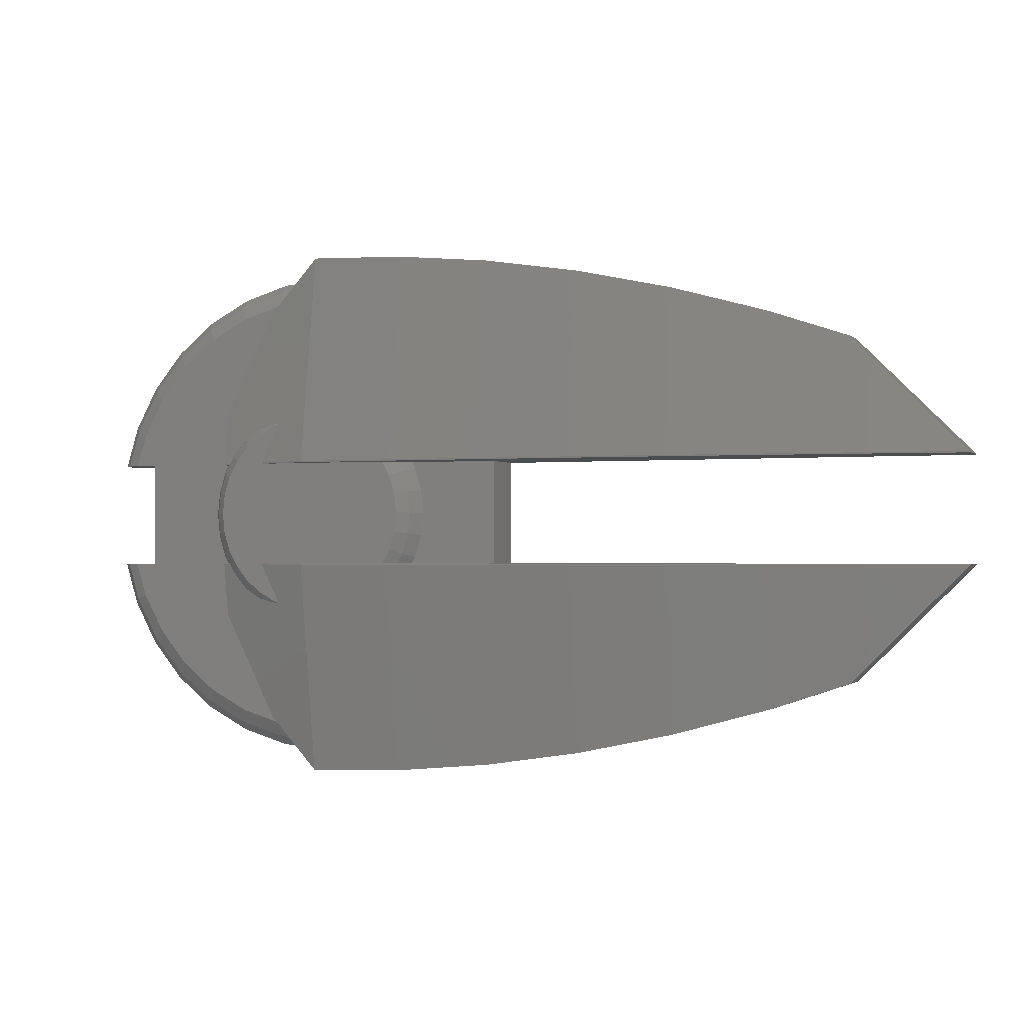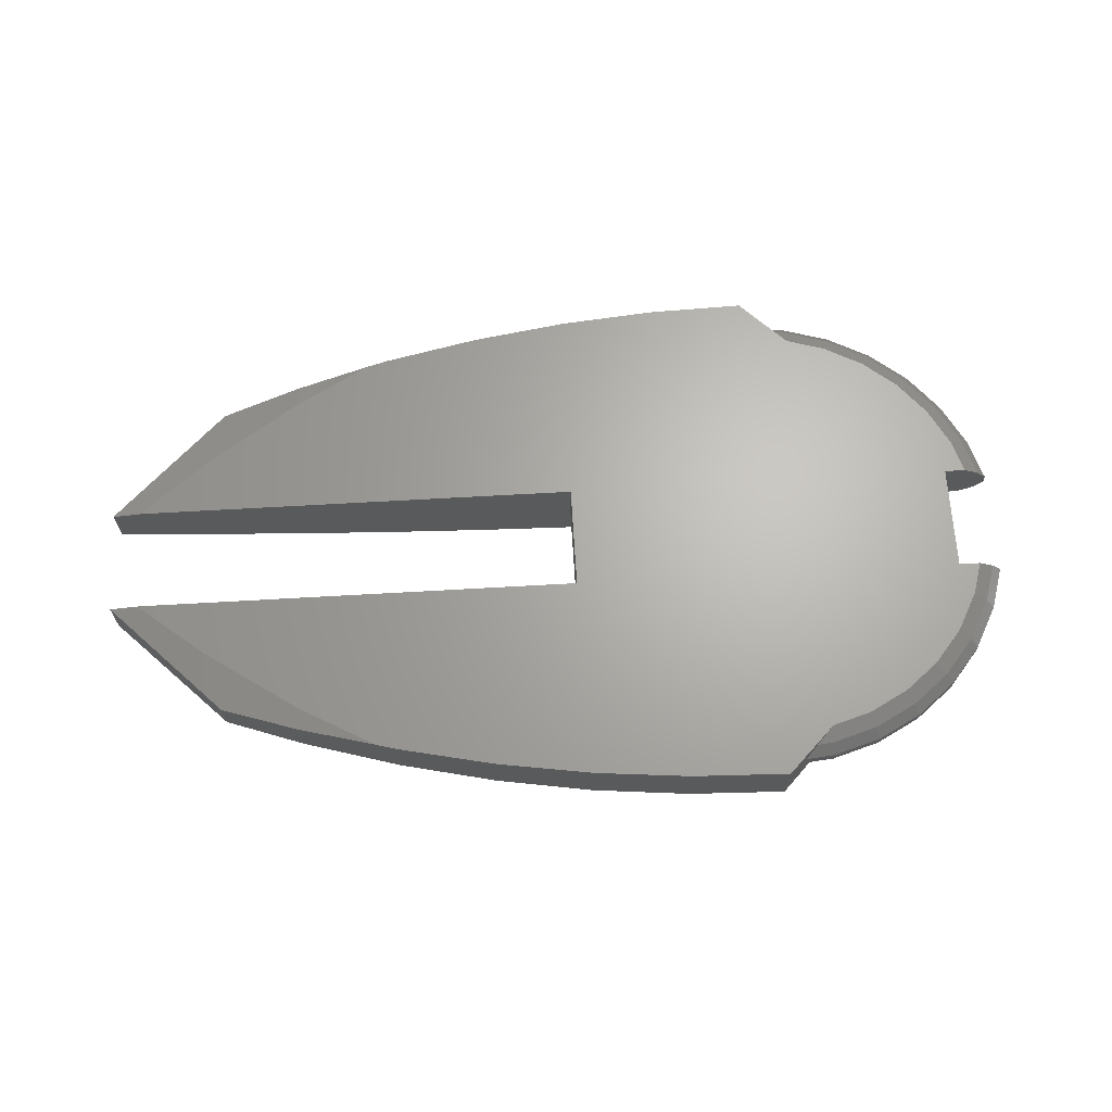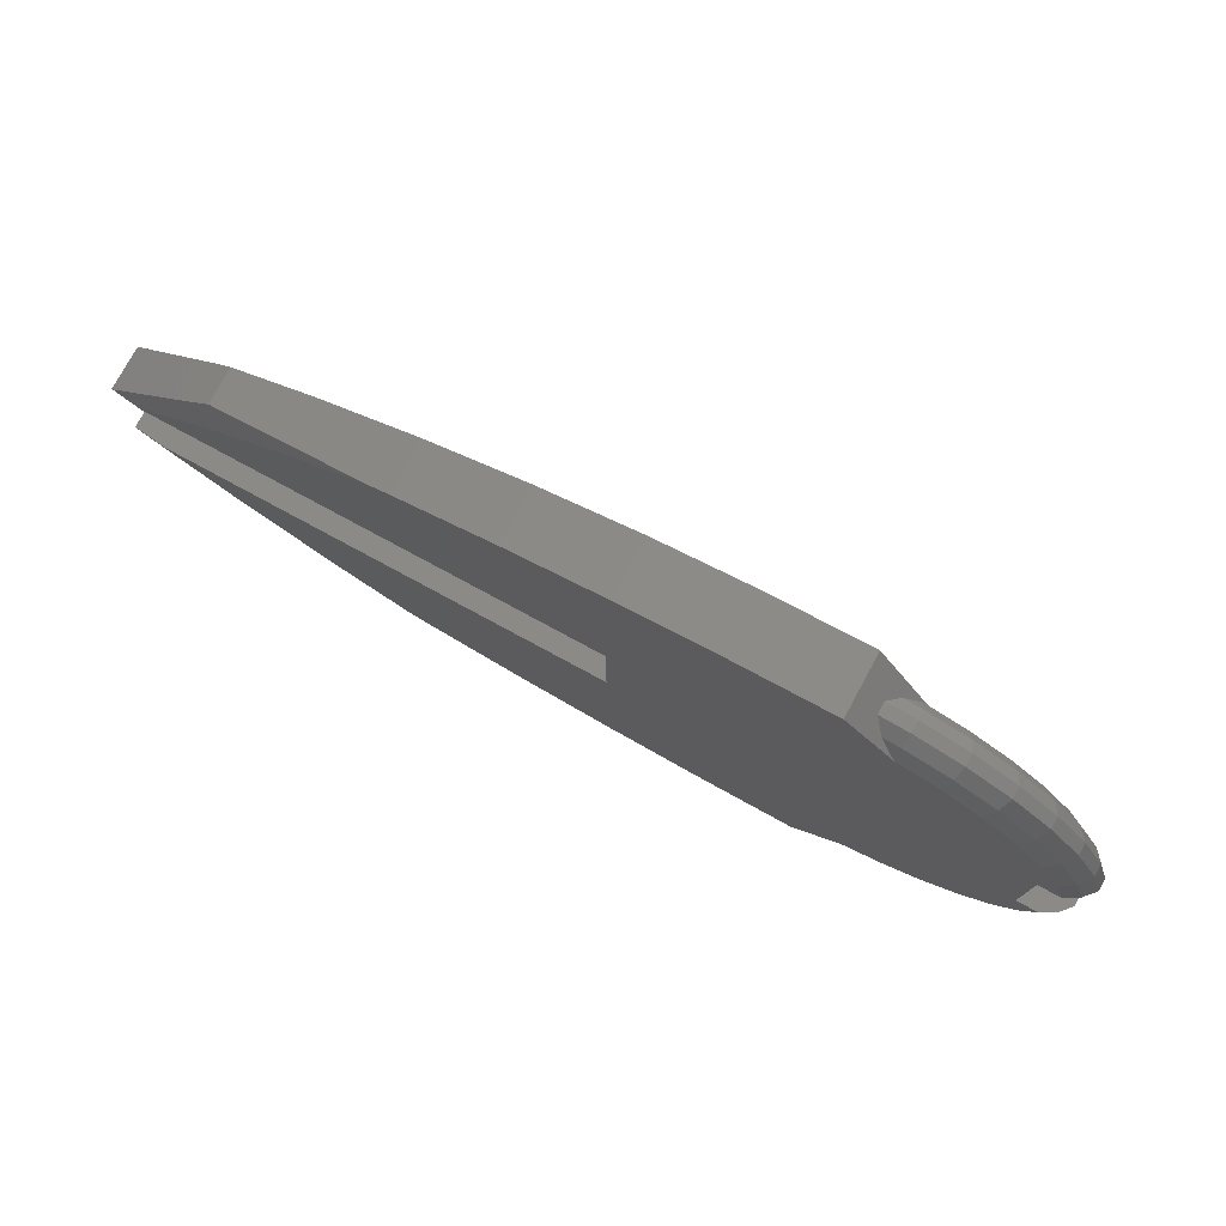
<metadata>
{"format":"stl","ext":"stl","renderer":"f3d","projection":"perspective","resolution":1024,"background":"white","views":[{"elev":-1.3,"azim":-159.3,"up":"+Y"},{"elev":65.9,"azim":-3.3,"up":"+Z"},{"elev":76.6,"azim":28.5,"up":"+Y"}]}
</metadata>
<code>
# stl→obj: 358 verts, 716 faces
v -581.7 22.64 -15
v -575.2 16 -17.42
v -578.7 27.47 -17.42
v -576.2 16 -16.86
v -582.7 25.82 -15
v -582.9 41.47 -20.78
v -592.2 52.78 -24.22
v -592.2 52.78 -20.78
v -582.9 41.47 -24.22
v -605.1 -59.67 -17.42
v -617.5 -66.31 -17.42
v -616.4 -68.96 -20.78
v -630.4 73.2 -20.78
v -637.2 72.27 -18.91
v -631 70.39 -17.42
v -639 74.04 -20.78
v -584.2 -28.76 -15
v -588.9 -37.49 -15
v -585.3 -39.87 -17.42
v -630.4 -73.2 -24.22
v -630.4 -73.2 -20.78
v -616.4 -68.96 -24.22
v -581.7 -22.64 -15
v -575.2 -16 -17.42
v -576.2 -16 -16.86
v -578.7 -27.47 -17.42
v -582.7 -25.82 -15
v -607.5 -56.1 -15
v -616.2 -60.77 -15
v -619.2 -62.34 -15
v -631 -70.39 -17.42
v -594.3 -50.75 -17.42
v -592.2 -52.78 -20.78
v -576 -28.56 -20.78
v -582.9 -41.47 -20.78
v -630.8 -65.85 -15
v -622.4 -63.3 -15
v -631.7 -66.8 -15.36
v -585.3 39.87 -17.42
v -576 28.56 -20.78
v -572.6 16 -20.41
v -584.2 28.76 -15
v -639 -74.04 -24.22
v -639 -74.04 -20.78
v -635.8 -70.86 -17.42
v -637.2 -72.27 -18.91
v -595.2 -45.14 -15
v -597.3 -47.71 -15
v -599.9 -49.82 -15
v -579.7 -16 -15
v -572.2 16 -20.78
v -572.2 -16 -24.22
v -572.2 -16 -20.78
v -576 -28.56 -24.22
v -630.4 73.2 -24.22
v -639 74.04 -24.22
v -582.9 -41.47 -24.22
v -592.2 -52.78 -24.22
v -603.5 -62.06 -20.78
v -603.5 -62.06 -24.22
v -594.3 50.75 -17.42
v -595.2 45.14 -15
v -597.3 47.71 -15
v -634.3 -69.39 -16.67
v -572.6 -16 -20.41
v -576 28.56 -24.22
v -572.2 16 -24.22
v -579.7 16 -15
v -588.9 37.49 -15
v -603.5 62.06 -20.78
v -605.1 59.67 -17.42
v -616.4 68.96 -20.78
v -617.5 66.31 -17.42
v -603.5 62.06 -24.22
v -634.3 69.39 -16.67
v -631.7 66.8 -15.36
v -635.8 70.86 -17.42
v -616.2 60.77 -15
v -607.5 56.1 -15
v -599.9 49.82 -15
v -616.4 68.96 -24.22
v -630.8 65.85 -15
v -622.4 63.3 -15
v -619.2 62.34 -15
v -584.2 28.76 -30
v -578.7 27.47 -27.58
v -582.7 25.82 -30
v -585.3 39.87 -27.58
v -605.1 -59.67 -27.58
v -594.3 -50.75 -27.58
v -585.3 -39.87 -27.58
v -588.9 -37.49 -30
v -584.2 -28.76 -30
v -588.9 37.49 -30
v -599.9 -49.82 -30
v -597.3 -47.71 -30
v -631.7 66.8 -29.64
v -634.3 69.39 -28.33
v -631 70.39 -27.58
v -617.5 -66.31 -27.58
v -631 -70.39 -27.58
v -637.2 -72.27 -26.09
v -635.8 -70.86 -27.58
v -578.7 -27.47 -27.58
v -572.6 -16 -24.59
v -595.2 -45.14 -30
v -605.1 59.67 -27.58
v -617.5 66.31 -27.58
v -637.2 72.27 -26.09
v -572.6 16 -24.59
v -630.8 -65.85 -30
v -622.4 -63.3 -30
v -631.7 -66.8 -29.64
v -616.2 -60.77 -30
v -619.2 -62.34 -30
v -607.5 -56.1 -30
v -607.5 56.1 -30
v -616.2 60.77 -30
v -575.2 16 -27.58
v -576.2 -16 -28.14
v -581.7 -22.64 -30
v -579.7 -16 -30
v -582.7 -25.82 -30
v -622.4 63.3 -30
v -619.2 62.34 -30
v -581.7 22.64 -30
v -576.2 16 -28.14
v -579.7 16 -30
v -595.2 45.14 -30
v -635.8 70.86 -27.58
v -634.3 -69.39 -28.33
v -575.2 -16 -27.58
v -594.3 50.75 -27.58
v -630.8 65.85 -30
v -599.9 49.82 -30
v -597.3 47.71 -30
v -586 16 -15
v -586 -16 -15
v -704 -15.61 -15
v -704 15.61 -15
v -670.4 79.3 -15
v -645 80.09 -15
v -673.8 79.2 -15
v -670.4 -79.3 -15
v -677.4 78.87 -15
v -645 -80.09 -15
v -702.7 76.53 -15
v -673.8 -79.2 -15
v -677.4 -78.87 -15
v -705.7 76.05 -15
v -731.5 72.08 -15
v -733.7 71.6 -15
v -760.3 65.84 -15
v -766.7 64.06 -15
v -789.2 51.6 -15
v -818 32.02 -15
v -837.5 15.61 -15
v -838 16 -15
v -702.7 -76.53 -15
v -705.7 -76.05 -15
v -731.5 -72.08 -15
v -733.7 -71.6 -15
v -760.3 -65.84 -15
v -766.7 -64.06 -15
v -789.2 -51.6 -15
v -818 -32.02 -15
v -837.5 -15.61 -15
v -838 -16 -15
v -586 -16 -30
v -613 -32.02 -30
v -586 16 -30
v -613 32.02 -30
v -609.3 -0.3461 -30
v -610 -6.971 -30
v -609.3 0 -30
v -610 6.971 -30
v -609.3 0.3461 -30
v -611.9 13.34 -30
v -612 13.67 -30
v -613 15.61 -30
v -613 -15.61 -30
v -611.9 -13.34 -30
v -612 -13.67 -30
v -629 -64.06 -30
v -629 64.06 -30
v -704 -15.61 -30
v -678.1 -13.34 -30
v -678 -13.67 -30
v -680.7 -0.3461 -30
v -680 -6.971 -30
v -680.7 0 -30
v -677 -15.61 -30
v -704 15.61 -30
v -678.1 13.34 -30
v -680 6.971 -30
v -680.7 0.3461 -30
v -678 13.67 -30
v -677 15.61 -30
v -673.8 79.2 -32.36
v -645 80.09 -32.5
v -673.8 16 -42.22
v -645 48.04 -37.5
v -645 16 -42.5
v -673.8 15.61 -42.16
v -645 15.61 -42.44
v -702.7 76.53 -31.94
v -702.7 16 -41.39
v -702.7 15.61 -41.33
v -731.5 72.08 -31.25
v -731.5 16 -40
v -731.5 15.61 -39.94
v -760.3 65.84 -30.28
v -760.3 16 -38.06
v -760.3 15.61 -37.99
v -789.2 57.83 -29.03
v -789.2 57.83 -15.97
v -789.2 16 -35.56
v -789.2 15.61 -35.49
v -812.6 49.86 -27.78
v -816.3 46.18 -27.97
v -812.6 49.86 -17.22
v -818 44.51 -16.95
v -812.6 49.86 -25.36
v -818 44.51 -28.05
v -818 16 -32.5
v -818 15.61 -32.44
v -846.8 15.61 -28.83
v -846.8 15.67 -16.16
v -846.8 15.67 -28.84
v -846.8 15.61 -16.17
v -846.5 15.61 -16.13
v -846.7 15.83 -16.12
v -846.5 16 -16.07
v -846.5 16 -28.93
v -615.2 15.61 -33.15
v -613 16 -32.5
v -613.2 15.61 -32.5
v -615.5 16 -33.31
v -629.2 15.61 -37.5
v -629 16 -37.5
v -635 28 -37.5
v -617 18.7 -33.35
v -617.9 19.63 -33.47
v -621.5 23.52 -33.99
v -633.4 28.04 -37
v -630.7 27.45 -36.25
v -627.2 26.68 -35.27
v -622.9 24.44 -34.28
v -613 15.61 -32.44
v -675.3 15.61 -32.45
v -674 15.61 -34.28
v -670.3 15.61 -37.5
v -614.7 15.61 -32.45
v -673.8 -79.2 -32.36
v -645 -80.09 -32.5
v -673.8 -16 -42.22
v -645 -48.04 -37.5
v -645 -16 -42.5
v -645 -15.61 -42.44
v -673.8 -15.61 -42.16
v -702.7 -76.53 -31.94
v -702.7 -16 -41.39
v -702.7 -15.61 -41.33
v -731.5 -72.08 -31.25
v -731.5 -16 -40
v -731.5 -15.61 -39.94
v -760.3 -65.84 -30.28
v -760.3 -16 -38.06
v -760.3 -15.61 -37.99
v -789.2 -57.83 -15.97
v -789.2 -57.83 -29.03
v -789.2 -16 -35.56
v -789.2 -15.61 -35.49
v -812.6 -49.86 -27.78
v -816.3 -46.18 -27.97
v -812.6 -49.86 -17.22
v -818 -44.51 -16.95
v -812.6 -49.86 -25.36
v -818 -44.51 -28.05
v -818 -16 -32.5
v -818 -15.61 -32.44
v -846.8 -15.67 -28.84
v -846.8 -15.61 -16.17
v -846.8 -15.61 -28.83
v -846.8 -15.67 -16.16
v -846.5 -15.61 -16.13
v -846.7 -15.83 -16.12
v -846.5 -16 -16.07
v -846.5 -16 -28.93
v -613 -16 -32.5
v -615.2 -15.61 -33.15
v -613.2 -15.61 -32.5
v -615.5 -16 -33.31
v -629.2 -15.61 -37.5
v -629 -16 -37.5
v -617 -18.7 -33.35
v -617.9 -19.63 -33.47
v -621.5 -23.52 -33.99
v -630.7 -27.45 -36.25
v -633.4 -28.04 -37
v -627.2 -26.68 -35.27
v -622.9 -24.44 -34.28
v -635 -28 -37.5
v -613 -15.61 -32.44
v -670.3 -15.61 -37.5
v -675.3 -15.61 -32.45
v -674 -15.61 -34.28
v -614.7 -15.61 -32.45
v -617.5 -18.37 -34.28
v -627.4 -23.95 -37.5
v -621.6 -23.39 -34.28
v -628.4 -24.82 -37.5
v -612.6 -6.452 -34.28
v -615.3 1.361 -37.5
v -611.9 0 -34.28
v -615.1 0 -37.5
v -612.6 6.452 -34.28
v -616.1 7.132 -37.5
v -615.7 5.823 -37.5
v -614.4 12.66 -34.28
v -629.6 25.46 -37.5
v -628.4 24.82 -37.5
v -633.6 -27.58 -37.5
v -629.6 -25.46 -37.5
v -615.7 -5.823 -37.5
v -615.3 -1.361 -37.5
v -621 17.64 -37.5
v -623.9 21.11 -37.5
v -621.6 23.39 -34.28
v -614.4 -12.66 -34.28
v -617.5 18.37 -34.28
v -620.2 16.58 -37.5
v -627.4 23.95 -37.5
v -621 -17.64 -37.5
v -620.2 -16.58 -37.5
v -623.9 -21.11 -37.5
v -616.1 -7.132 -37.5
v -619.5 -15.38 -37.5
v -633.6 27.58 -37.5
v -617.4 -11.42 -37.5
v -619.5 15.38 -37.5
v -617.4 11.42 -37.5
v -678.1 0 -34.28
v -677.4 -6.452 -34.28
v -672.6 11.42 -37.5
v -675.6 12.66 -34.28
v -670.5 15.38 -37.5
v -670.5 -15.38 -37.5
v -675.6 -12.66 -34.28
v -677.4 6.452 -34.28
v -673.9 7.132 -37.5
v -674.3 5.823 -37.5
v -674.3 -5.823 -37.5
v -674.7 -1.361 -37.5
v -672.6 -11.42 -37.5
v -673.9 -7.132 -37.5
v -674.9 0 -37.5
v -674.7 1.361 -37.5
f 1 2 3
f 2 1 4
f 1 3 5
f 6 7 8
f 7 6 9
f 10 11 12
f 13 14 15
f 14 13 16
f 17 18 19
f 20 12 21
f 12 20 22
f 23 24 25
f 24 23 26
f 26 23 27
f 28 29 10
f 29 11 10
f 11 29 30
f 11 31 21
f 32 10 33
f 34 19 35
f 36 31 37
f 31 36 38
f 6 39 40
f 41 3 2
f 3 42 5
f 42 3 39
f 11 21 12
f 43 21 44
f 21 43 20
f 45 46 31
f 47 32 19
f 32 47 48
f 49 28 10
f 49 32 48
f 32 49 10
f 50 23 25
f 40 39 3
f 51 3 41
f 3 51 40
f 37 11 30
f 11 37 31
f 21 46 44
f 46 21 31
f 19 32 33
f 19 33 35
f 26 19 34
f 34 52 53
f 52 34 54
f 55 16 13
f 16 55 56
f 33 57 35
f 57 33 58
f 22 59 12
f 59 22 60
f 33 10 59
f 10 12 59
f 18 47 19
f 17 26 27
f 26 17 19
f 6 8 39
f 61 62 39
f 62 61 63
f 64 45 31
f 38 64 31
f 60 33 59
f 33 60 58
f 26 53 65
f 53 26 34
f 24 26 65
f 51 66 40
f 66 51 67
f 4 1 68
f 39 69 42
f 70 71 8
f 40 9 6
f 9 40 66
f 72 13 73
f 35 54 34
f 54 35 57
f 39 62 69
f 7 70 8
f 70 7 74
f 15 75 76
f 15 14 77
f 70 72 71
f 71 78 79
f 8 61 39
f 71 79 80
f 61 80 63
f 80 61 71
f 8 71 61
f 81 13 72
f 13 81 55
f 72 73 71
f 15 77 75
f 15 82 83
f 82 15 76
f 13 15 73
f 74 72 70
f 72 74 81
f 73 83 84
f 83 73 15
f 73 78 71
f 78 73 84
f 85 86 87
f 86 85 88
f 58 89 90
f 91 92 93
f 85 94 88
f 90 95 96
f 95 90 89
f 97 98 99
f 22 100 89
f 101 102 103
f 52 104 105
f 104 52 54
f 91 106 92
f 107 108 81
f 60 22 89
f 22 20 100
f 57 58 91
f 55 109 56
f 109 55 99
f 67 86 66
f 86 67 110
f 102 20 43
f 20 102 101
f 101 111 112
f 111 101 113
f 100 114 89
f 114 100 115
f 89 116 95
f 60 89 58
f 57 91 54
f 54 91 104
f 117 118 107
f 119 86 110
f 20 101 100
f 100 112 115
f 112 100 101
f 90 106 91
f 106 90 96
f 58 90 91
f 89 114 116
f 120 121 122
f 104 93 123
f 93 104 91
f 66 88 9
f 86 88 66
f 124 108 125
f 108 124 99
f 88 7 9
f 126 119 127
f 119 126 86
f 86 126 87
f 128 126 127
f 118 108 107
f 108 118 125
f 94 129 88
f 130 109 99
f 98 130 99
f 101 103 131
f 101 131 113
f 121 132 104
f 132 121 120
f 121 104 123
f 105 104 132
f 133 107 7
f 134 99 124
f 99 134 97
f 88 133 7
f 135 117 107
f 107 81 74
f 108 55 81
f 108 99 55
f 129 133 88
f 133 129 136
f 135 133 136
f 133 135 107
f 7 107 74
f 137 5 42
f 5 137 1
f 1 137 68
f 62 137 69
f 69 137 42
f 138 27 23
f 138 23 50
f 27 138 17
f 138 18 17
f 80 137 62
f 78 137 80
f 139 138 140
f 80 62 63
f 83 137 78
f 138 47 18
f 47 49 48
f 78 80 79
f 36 138 139
f 82 137 83
f 138 49 47
f 83 78 84
f 137 140 138
f 138 29 49
f 29 37 30
f 137 82 140
f 49 29 28
f 141 82 142
f 138 37 29
f 82 141 140
f 138 36 37
f 140 141 143
f 144 36 139
f 140 143 145
f 36 144 146
f 140 145 147
f 144 139 148
f 148 139 149
f 150 140 147
f 151 140 150
f 152 140 151
f 153 140 152
f 154 140 153
f 155 140 154
f 156 140 155
f 156 157 140
f 157 156 158
f 149 139 159
f 139 160 159
f 139 161 160
f 139 162 161
f 139 163 162
f 139 164 163
f 139 165 164
f 139 166 165
f 167 166 139
f 166 167 168
f 169 123 93
f 123 169 121
f 121 169 122
f 93 170 169
f 170 93 92
f 171 87 126
f 171 126 128
f 87 171 85
f 172 85 171
f 173 169 174
f 170 92 106
f 169 175 171
f 170 106 96
f 176 171 177
f 170 96 95
f 178 171 176
f 170 95 116
f 179 171 178
f 180 171 179
f 177 171 175
f 175 169 173
f 169 170 181
f 169 182 174
f 169 183 182
f 114 170 116
f 112 114 115
f 114 112 170
f 112 184 170
f 184 112 111
f 179 180 180
f 172 171 180
f 94 172 129
f 129 172 136
f 136 172 135
f 85 172 94
f 135 172 117
f 172 118 117
f 124 118 172
f 118 124 125
f 185 124 172
f 124 185 134
f 169 181 183
f 183 181 181
f 186 187 188
f 186 189 190
f 189 186 191
f 187 186 190
f 186 188 192
f 193 194 195
f 193 196 191
f 193 191 186
f 196 193 195
f 194 193 197
f 197 193 198
f 138 171 137
f 171 138 169
f 128 68 137
f 68 128 4
f 127 4 128
f 119 2 127
f 2 119 41
f 51 110 67
f 110 41 119
f 41 110 51
f 128 137 171
f 4 127 2
f 122 50 25
f 120 25 24
f 132 24 65
f 105 65 53
f 105 53 52
f 65 105 132
f 24 132 120
f 25 120 122
f 50 122 138
f 138 122 169
f 186 140 193
f 140 186 139
f 141 199 143
f 199 141 200
f 200 141 142
f 201 202 203
f 202 201 200
f 200 201 199
f 204 203 205
f 203 204 201
f 206 147 145
f 201 207 206
f 201 206 199
f 199 145 143
f 145 199 206
f 208 201 204
f 201 208 207
f 207 209 206
f 209 151 150
f 206 150 147
f 150 206 209
f 207 210 209
f 211 207 208
f 207 211 210
f 212 153 152
f 210 213 212
f 210 212 209
f 209 152 151
f 152 209 212
f 214 210 211
f 210 214 213
f 215 216 212
f 212 154 153
f 154 212 216
f 213 217 212
f 216 155 154
f 212 217 215
f 218 213 214
f 213 218 217
f 217 219 215
f 219 217 220
f 221 155 216
f 156 221 222
f 221 156 155
f 223 221 216
f 215 223 216
f 223 215 219
f 224 217 225
f 217 224 220
f 226 217 218
f 217 226 225
f 227 228 229
f 228 227 230
f 228 231 232
f 231 228 230
f 158 231 157
f 233 231 158
f 231 233 232
f 225 234 224
f 222 158 156
f 158 222 233
f 226 234 225
f 227 234 226
f 234 227 229
f 235 236 237
f 236 235 238
f 203 239 205
f 239 203 240
f 240 203 241
f 242 236 238
f 243 236 242
f 244 236 243
f 202 241 203
f 202 245 241
f 202 246 245
f 202 247 246
f 202 248 247
f 200 248 202
f 248 200 244
f 244 200 236
f 185 200 134
f 76 142 82
f 75 142 76
f 77 142 75
f 14 142 77
f 16 142 14
f 56 142 16
f 200 109 130
f 56 200 142
f 109 200 56
f 98 200 130
f 97 200 98
f 200 97 134
f 249 237 236
f 236 185 172
f 185 236 200
f 180 236 172
f 236 180 249
f 227 157 231
f 227 231 230
f 157 227 226
f 157 226 218
f 157 218 140
f 214 140 218
f 211 140 214
f 140 211 193
f 208 193 211
f 193 208 198
f 204 198 208
f 198 204 250
f 250 204 251
f 251 204 252
f 205 252 204
f 252 205 239
f 180 249 180
f 237 180 253
f 180 237 249
f 237 253 235
f 220 223 219
f 222 223 220
f 222 220 224
f 223 222 221
f 224 233 222
f 234 233 224
f 234 232 233
f 229 232 234
f 232 229 228
f 254 144 148
f 144 254 255
f 255 146 144
f 256 257 255
f 257 256 258
f 256 255 254
f 256 259 258
f 259 256 260
f 149 159 261
f 262 256 261
f 256 254 261
f 254 149 261
f 149 254 148
f 262 260 256
f 260 262 263
f 262 261 264
f 160 161 264
f 261 160 264
f 160 261 159
f 265 262 264
f 265 263 262
f 263 265 266
f 162 163 267
f 268 265 267
f 265 264 267
f 264 162 267
f 162 264 161
f 268 266 265
f 266 268 269
f 267 270 271
f 267 164 270
f 164 267 163
f 268 267 272
f 164 165 270
f 272 267 271
f 272 269 268
f 269 272 273
f 274 272 271
f 272 274 275
f 165 276 270
f 166 276 165
f 276 166 277
f 278 270 276
f 271 278 274
f 278 271 270
f 279 272 275
f 272 279 280
f 280 273 272
f 273 280 281
f 282 283 284
f 283 282 285
f 285 286 283
f 286 285 287
f 286 168 167
f 286 288 168
f 288 286 287
f 280 279 289
f 168 277 166
f 277 168 288
f 289 281 280
f 284 289 282
f 289 284 281
f 290 291 292
f 291 290 293
f 258 294 295
f 294 258 259
f 290 296 293
f 290 297 296
f 290 298 297
f 299 257 300
f 301 257 299
f 302 257 301
f 257 302 255
f 298 255 302
f 255 298 290
f 300 257 303
f 303 258 295
f 258 303 257
f 146 46 45
f 44 146 43
f 46 146 44
f 64 146 45
f 38 146 64
f 146 38 36
f 255 102 43
f 111 255 184
f 113 255 111
f 131 255 113
f 103 255 131
f 102 255 103
f 255 43 146
f 304 290 292
f 184 290 170
f 290 184 255
f 181 290 304
f 290 181 170
f 259 305 294
f 305 266 269
f 305 263 266
f 305 260 263
f 305 259 260
f 306 186 192
f 307 186 306
f 305 186 307
f 186 273 281
f 186 305 269
f 186 269 273
f 281 167 139
f 284 167 281
f 167 284 286
f 281 139 186
f 286 284 283
f 304 181 181
f 292 181 304
f 181 292 308
f 308 292 291
f 282 287 285
f 289 287 282
f 289 288 287
f 279 288 289
f 279 277 288
f 275 277 279
f 278 277 275
f 278 275 274
f 277 278 276
f 296 297 309
f 310 302 301
f 302 310 311
f 310 301 312
f 174 313 173
f 314 315 316
f 315 314 317
f 318 317 319
f 317 318 320
f 321 247 322
f 247 321 246
f 323 299 300
f 299 323 324
f 313 325 326
f 301 324 312
f 324 301 299
f 300 303 323
f 314 319 317
f 182 313 174
f 176 317 178
f 327 328 329
f 178 320 179
f 320 178 317
f 182 330 313
f 330 182 183
f 327 331 332
f 331 327 329
f 243 329 244
f 329 243 331
f 328 333 329
f 309 334 335
f 334 309 311
f 311 310 336
f 337 313 330
f 313 337 325
f 326 315 313
f 315 326 316
f 177 317 176
f 309 338 330
f 338 309 335
f 311 336 334
f 331 243 242
f 253 320 235
f 238 331 242
f 238 320 331
f 320 238 235
f 179 253 180
f 253 179 320
f 315 177 175
f 177 315 317
f 173 315 175
f 315 173 313
f 297 311 309
f 311 297 298
f 298 302 311
f 291 330 308
f 293 330 291
f 293 309 330
f 309 293 296
f 308 183 181
f 183 308 330
f 339 246 321
f 246 339 245
f 333 248 329
f 248 333 247
f 247 333 322
f 329 248 244
f 330 340 337
f 330 338 340
f 339 241 245
f 341 331 320
f 331 341 332
f 342 341 320
f 318 342 320
f 343 189 191
f 189 343 344
f 345 346 347
f 307 348 305
f 348 307 349
f 350 195 194
f 190 189 344
f 349 187 344
f 187 349 188
f 350 351 352
f 351 350 346
f 353 344 354
f 355 349 356
f 351 346 345
f 187 190 344
f 343 354 344
f 354 343 357
f 344 356 349
f 356 344 353
f 343 358 357
f 358 343 350
f 343 196 350
f 196 343 191
f 358 350 352
f 306 349 307
f 348 349 355
f 346 194 197
f 194 346 350
f 250 197 198
f 197 250 346
f 306 188 349
f 188 306 192
f 347 251 252
f 251 347 346
f 251 346 250
f 350 196 195
f 239 314 294
f 314 239 240
f 348 294 305
f 356 294 348
f 354 294 356
f 239 347 252
f 356 348 355
f 294 354 239
f 239 351 347
f 347 351 345
f 354 356 353
f 358 239 354
f 239 358 351
f 351 358 352
f 358 354 357
f 326 314 316
f 337 294 325
f 325 294 326
f 340 294 337
f 326 294 314
f 338 294 340
f 314 240 319
f 294 338 295
f 319 240 318
f 295 338 335
f 318 240 342
f 295 335 334
f 342 240 341
f 295 334 336
f 341 240 332
f 295 336 310
f 332 240 327
f 295 310 312
f 327 240 328
f 328 240 333
f 324 295 312
f 323 295 324
f 295 323 303
f 333 240 322
f 240 321 322
f 240 339 321
f 339 240 241

</code>
